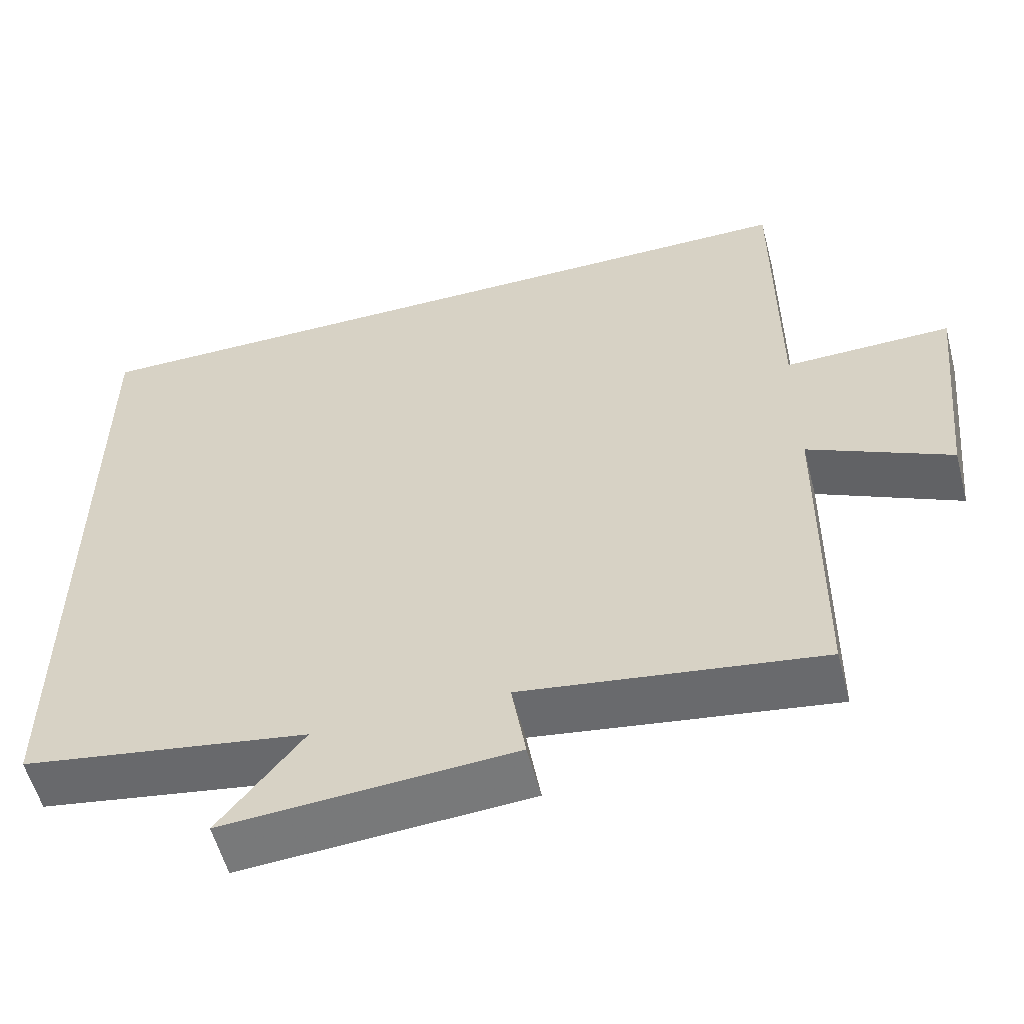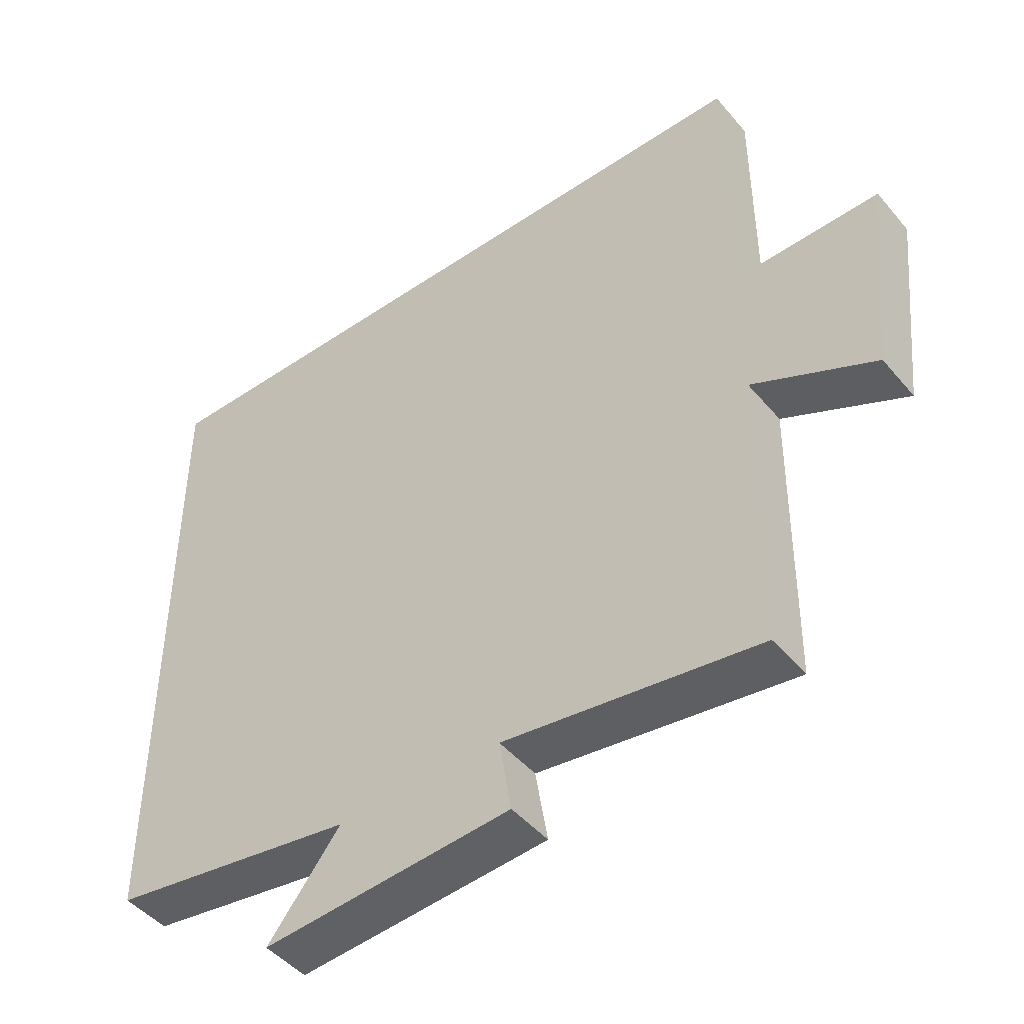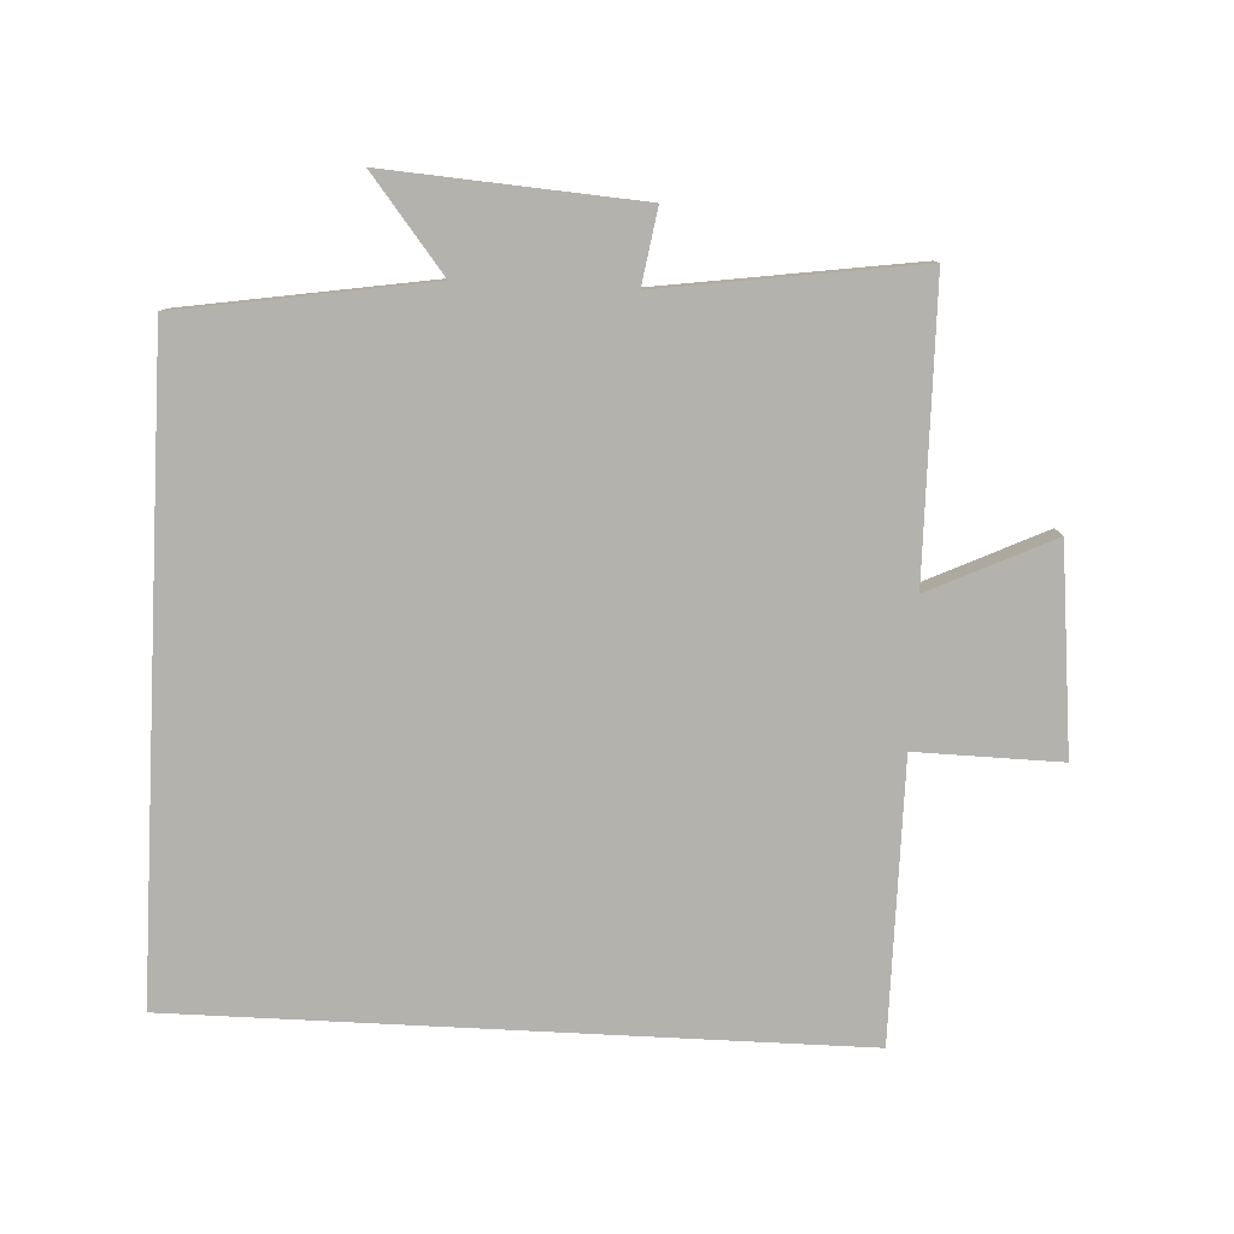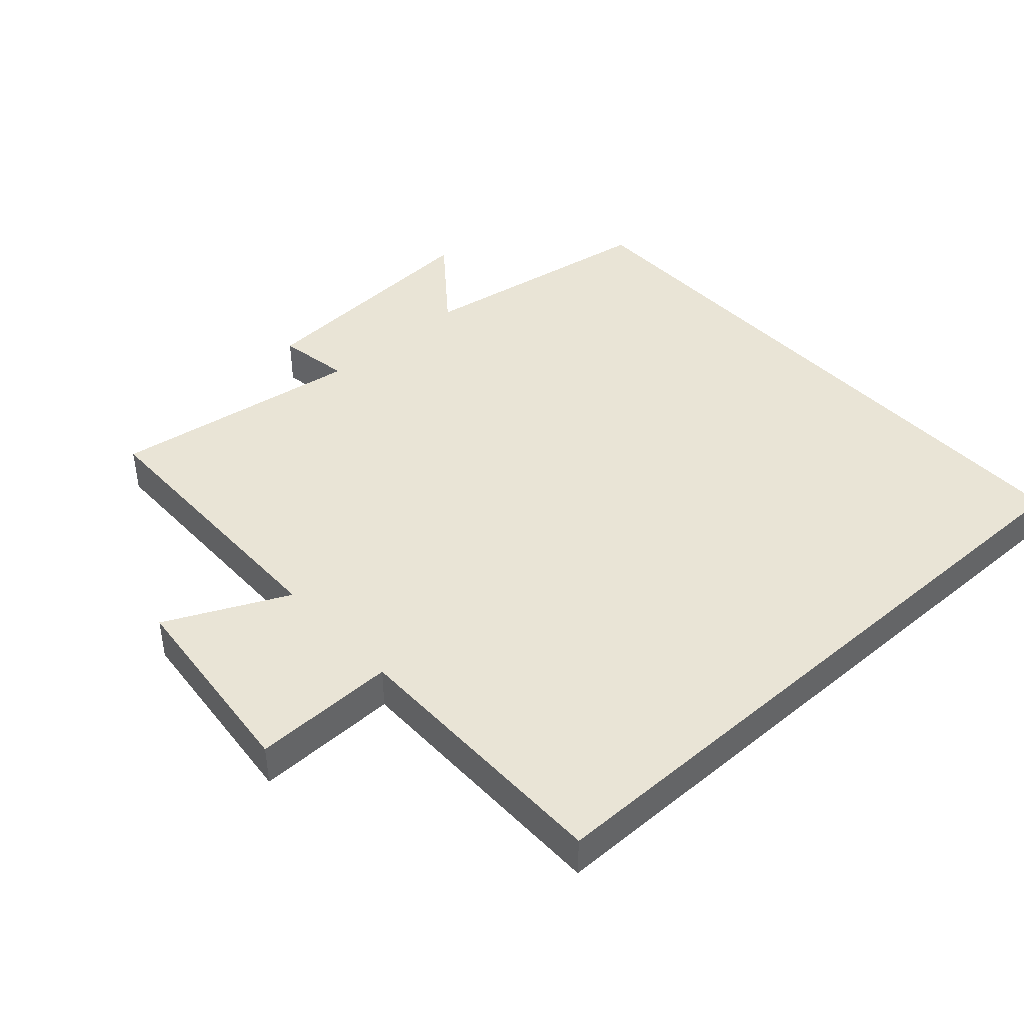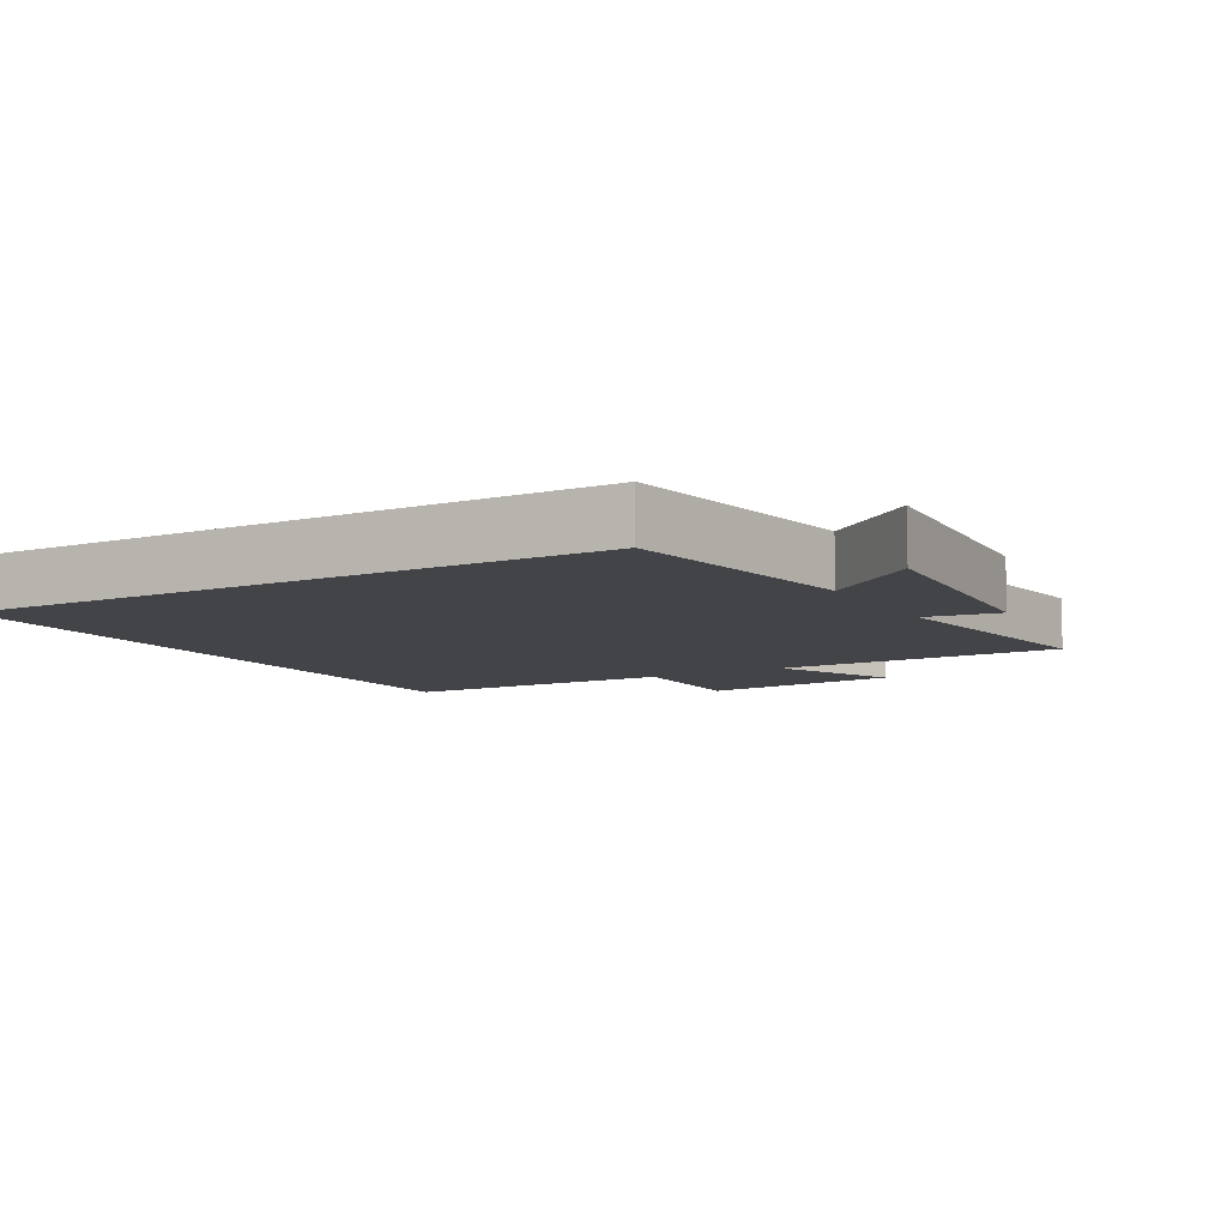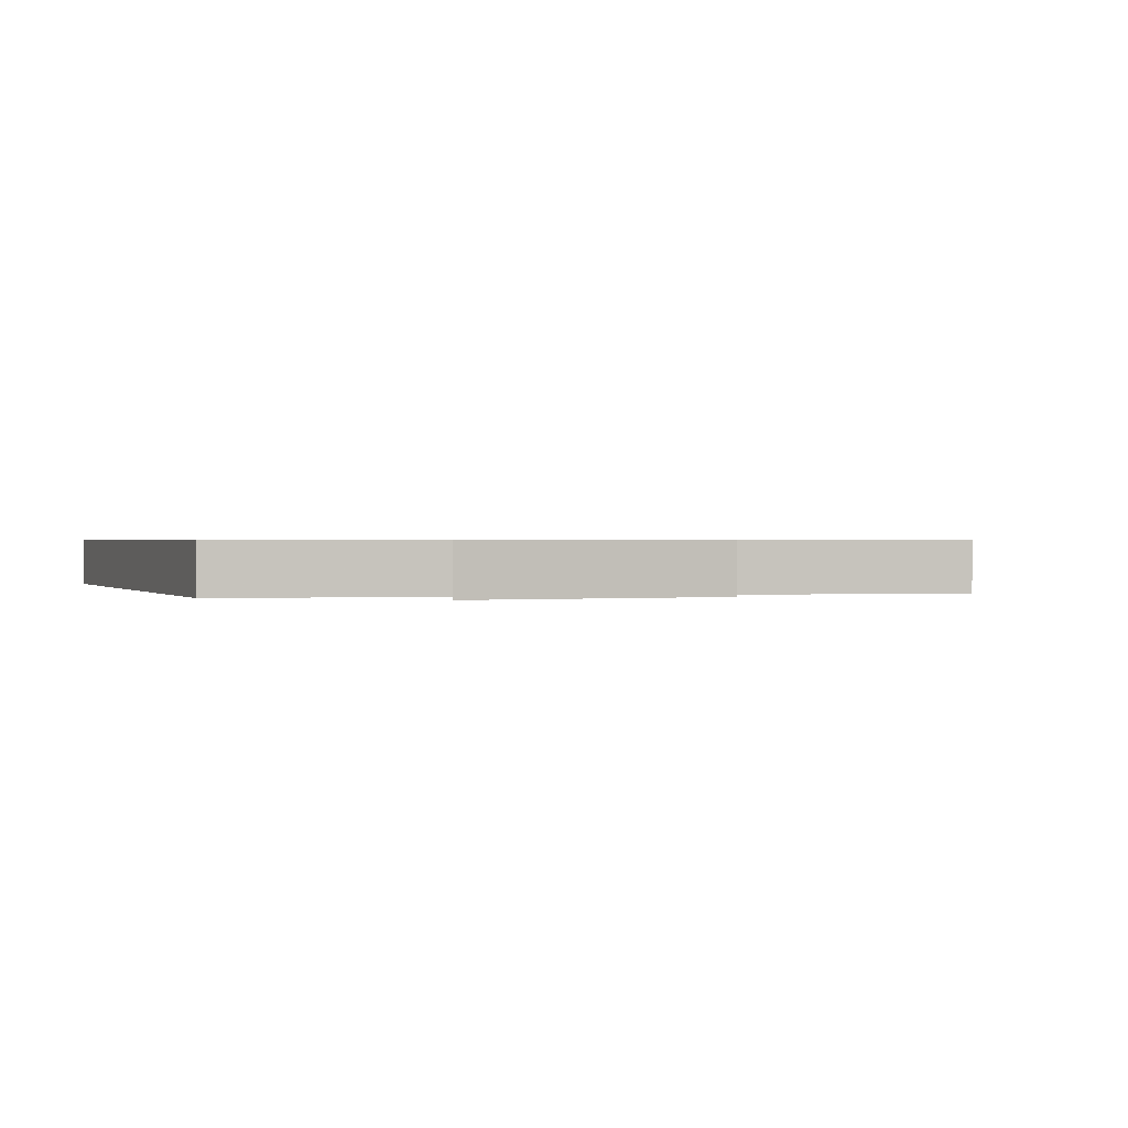
<metadata>
{"format":"obj","ext":"obj","renderer":"f3d","projection":"perspective","resolution":1024,"background":"white","views":[{"elev":-56.3,"azim":-165.3,"up":"+Z"},{"elev":-46.7,"azim":-142.3,"up":"+Z"},{"elev":-79.5,"azim":177.1,"up":"+Y"},{"elev":42.7,"azim":-42.1,"up":"+Y"},{"elev":-8.3,"azim":119.8,"up":"+Y"},{"elev":0.6,"azim":159.8,"up":"+Y"}]}
</metadata>
<code>
v -0.5 0.07 0.5
v 0.5 0.07 0.5
v 0.5 0.07 -0.442
v 0.131 0.07 -0.5
v 0.239 0.07 -0.636
v -0.133 0.07 -0.61
v -0.115 0.07 -0.5
v -0.495 0.07 -0.554
v -0.5 0.07 -0.125
v -0.682 0.07 -0.211
v -0.714 0.07 0.091
v -0.5 0.07 0.087
v -0.5 0 0.5
v 0.5 0 0.5
v 0.5 0 -0.442
v 0.131 0 -0.5
v 0.239 0 -0.636
v -0.133 0 -0.61
v -0.115 0 -0.5
v -0.495 0 -0.554
v -0.5 0 -0.125
v -0.682 0 -0.211
v -0.714 0 0.091
v -0.5 0 0.087
f 9 10 11 12
f 12 1 2
f 9 12 2
f 8 9 2
f 7 8 2
f 4 5 6 7
f 2 3 4 7
f 24 23 22 21
f 14 13 24
f 14 24 21
f 14 21 20
f 14 20 19
f 19 18 17 16
f 19 16 15 14
f 1 13 14 2
f 2 14 15 3
f 3 15 16 4
f 4 16 17 5
f 5 17 18 6
f 6 18 19 7
f 7 19 20 8
f 8 20 21 9
f 9 21 22 10
f 10 22 23 11
f 11 23 24 12
f 12 24 13 1

</code>
